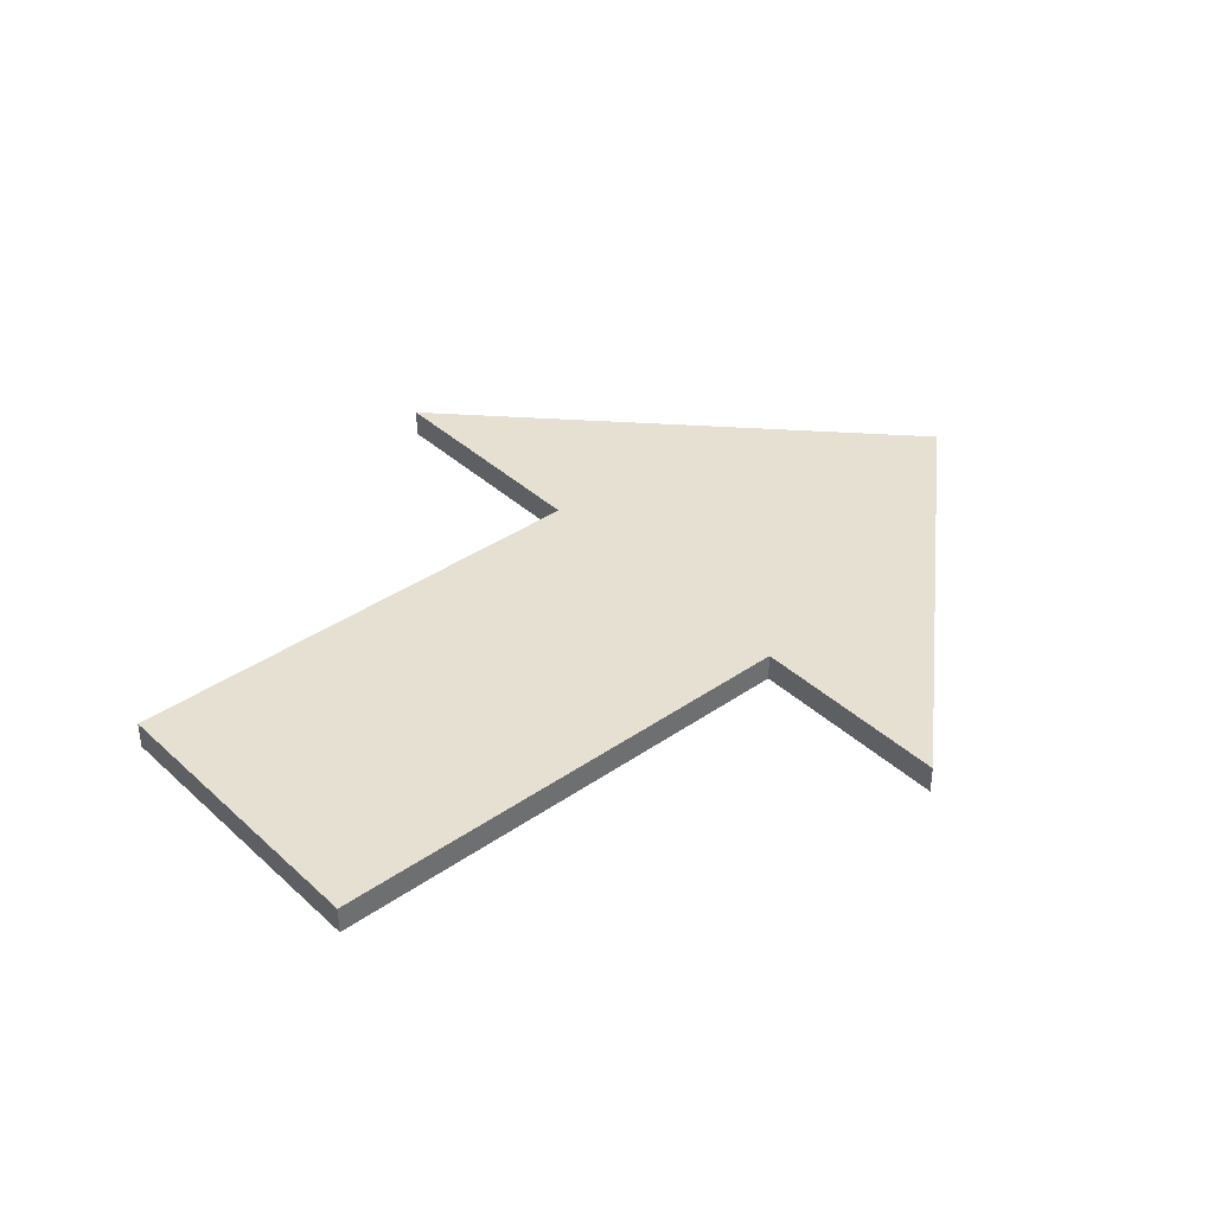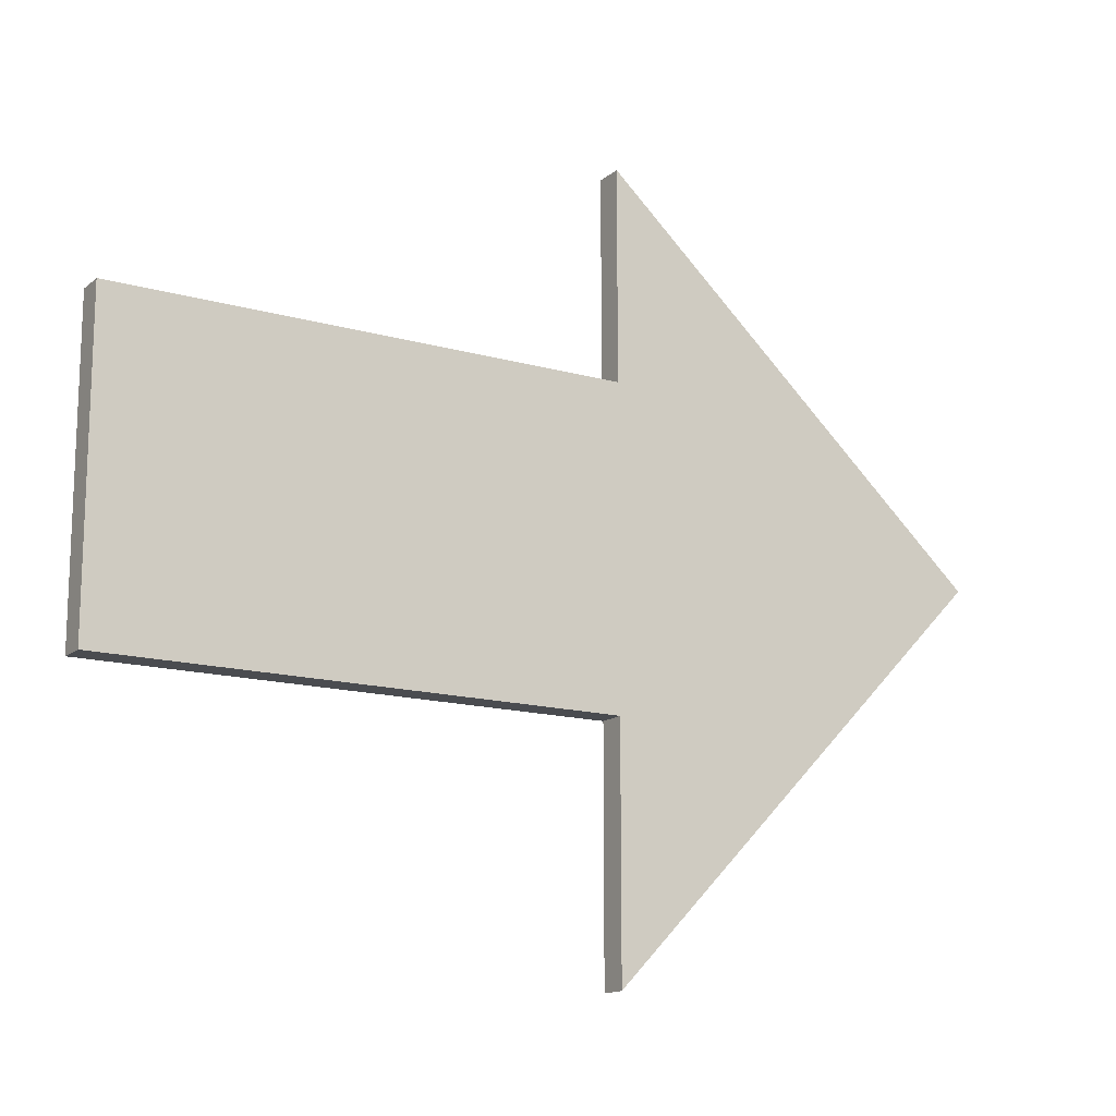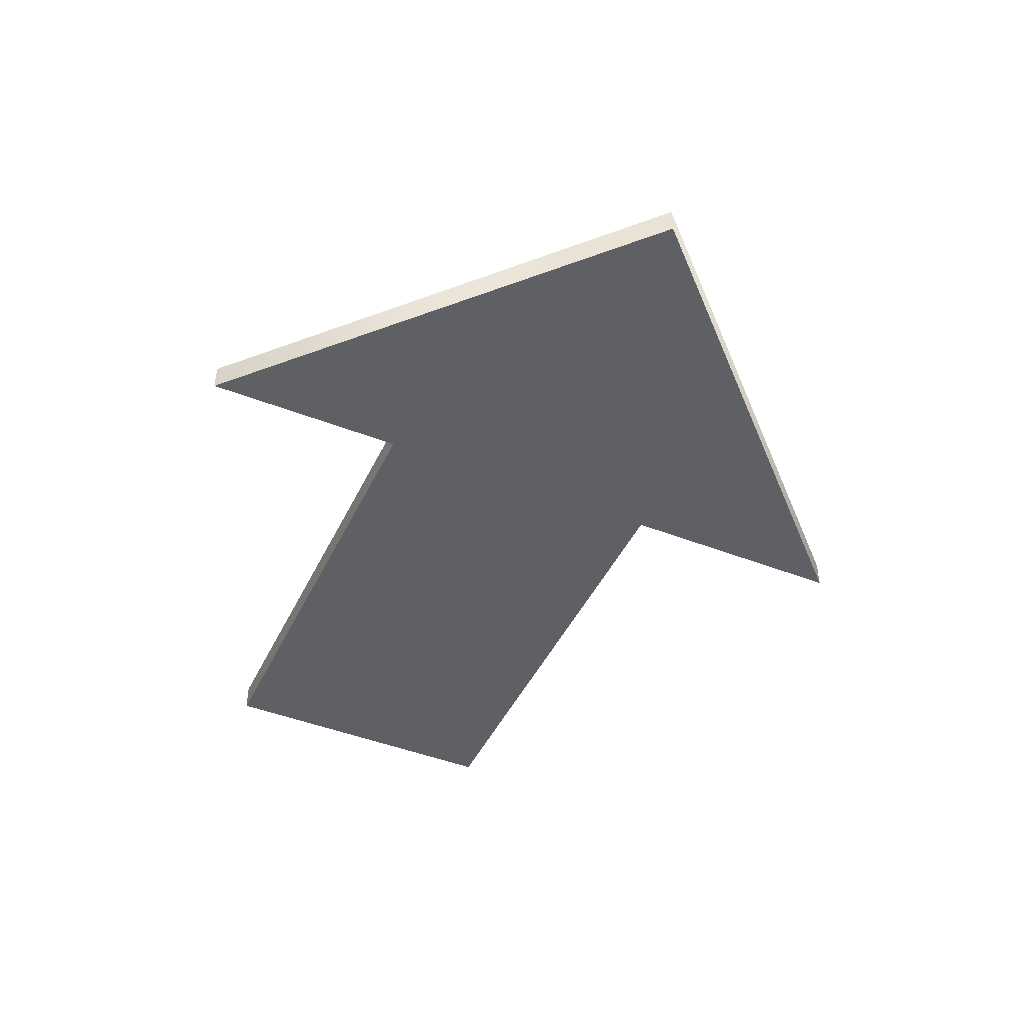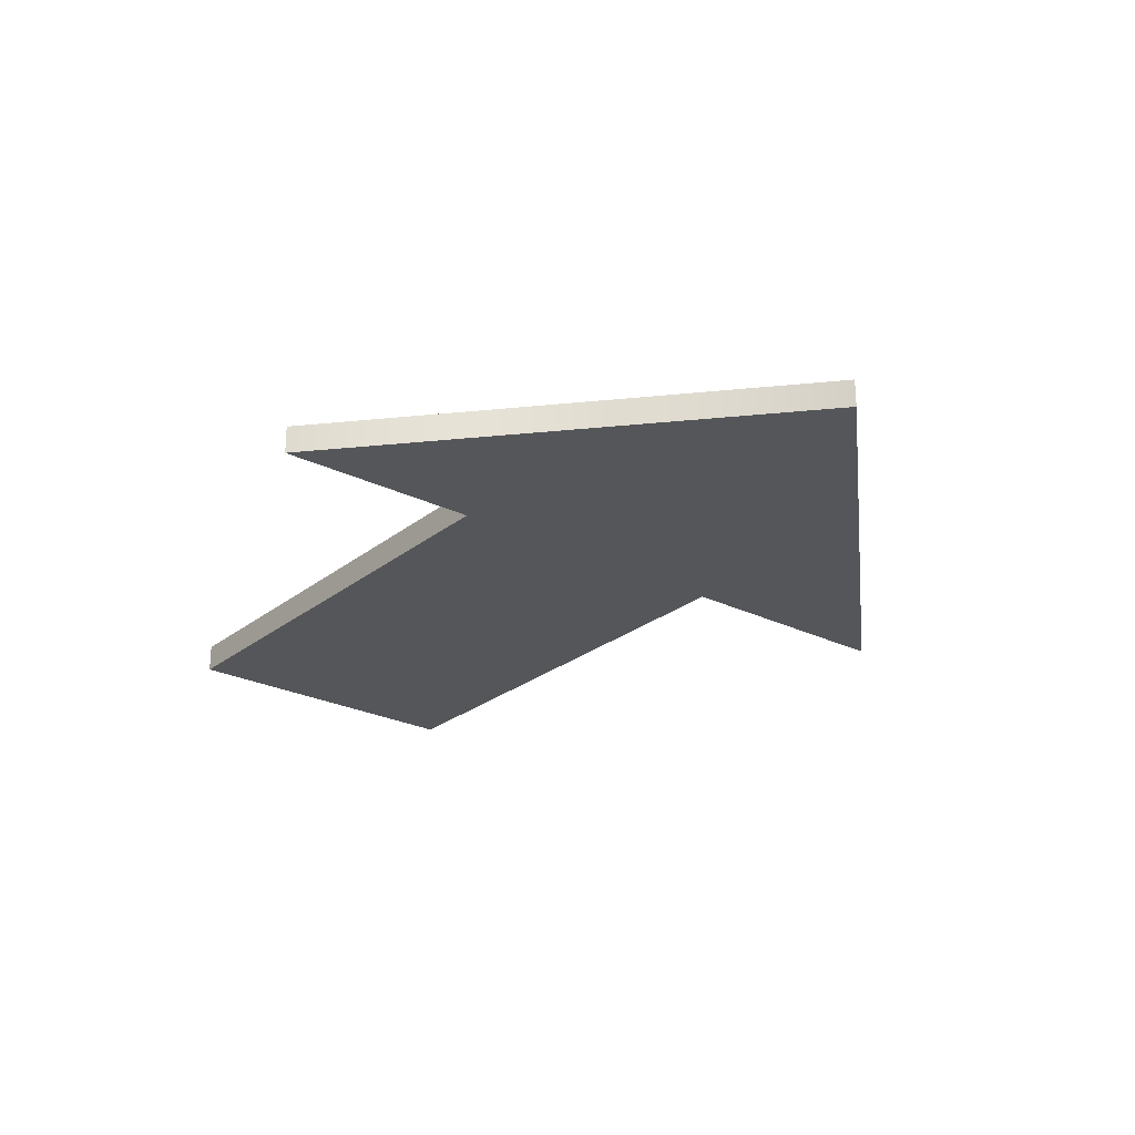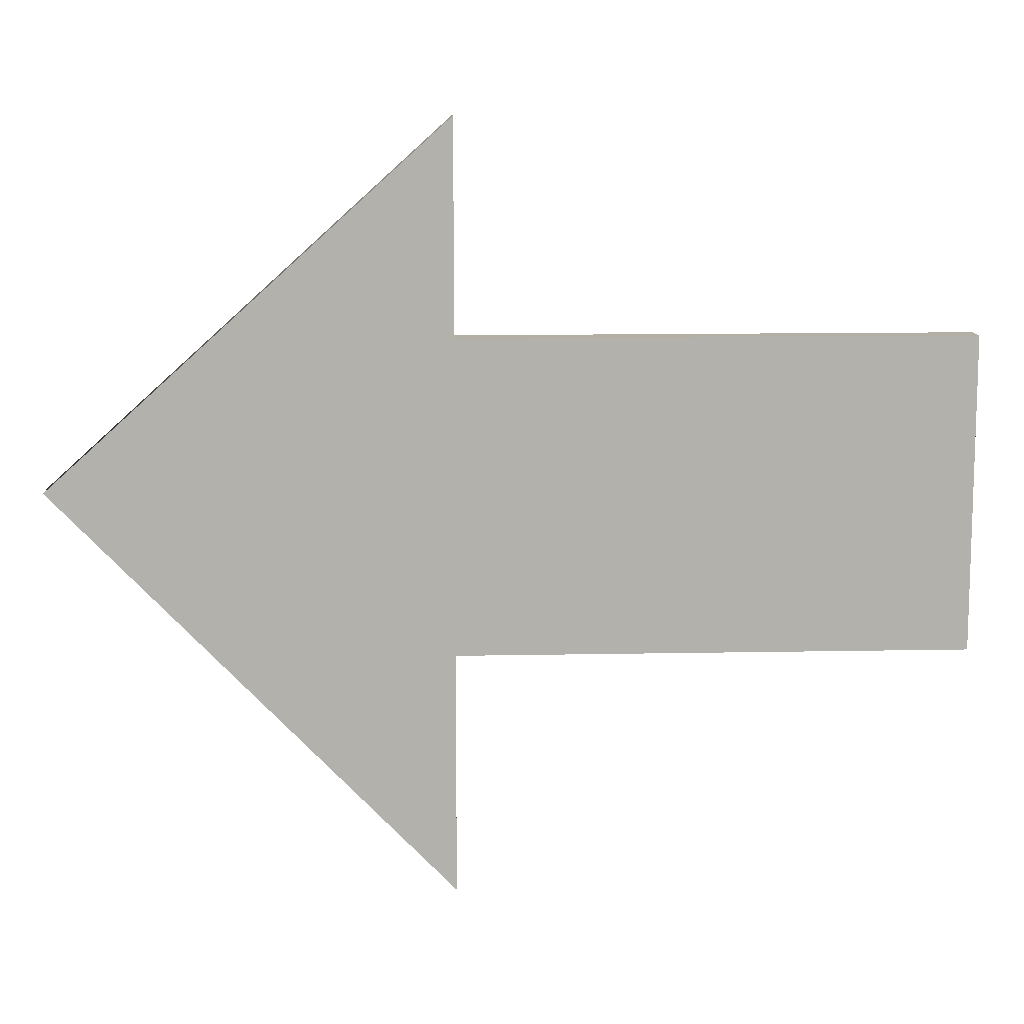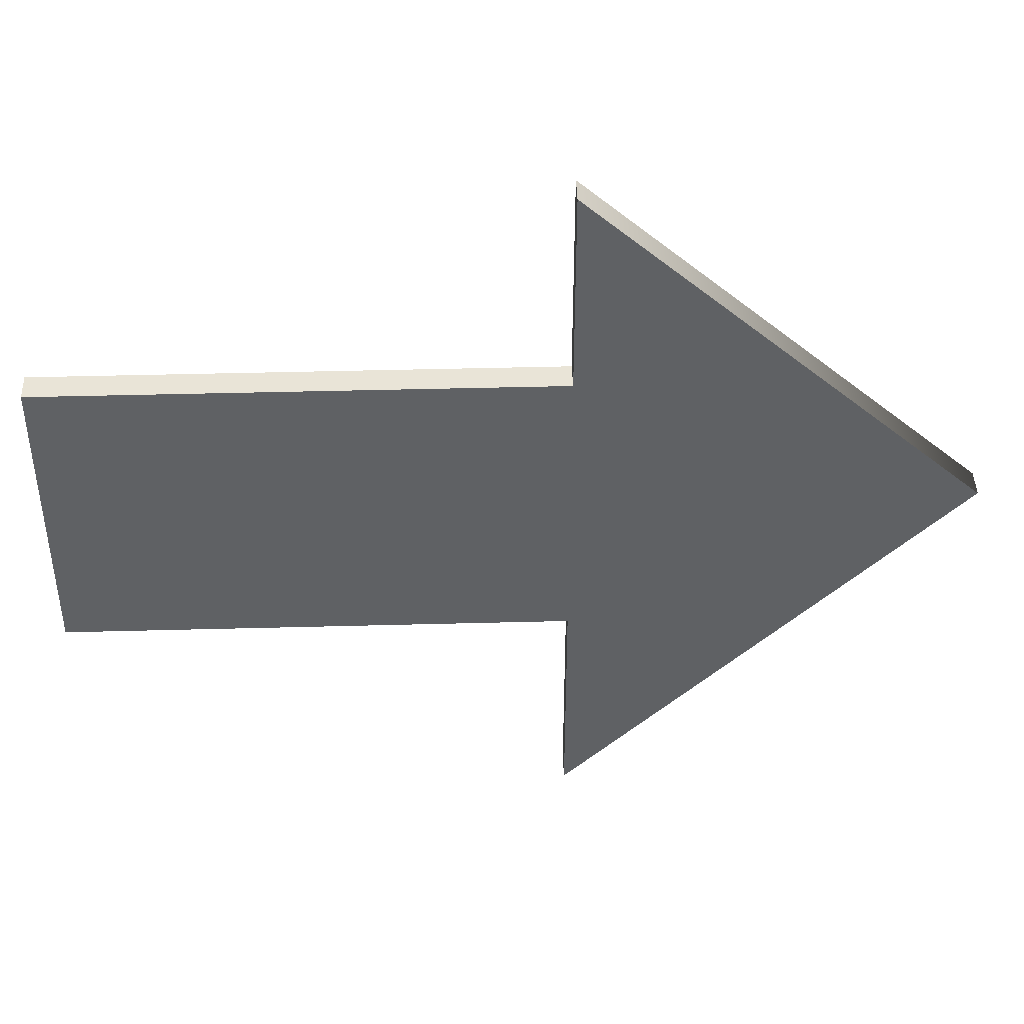
<metadata>
{"format":"obj","ext":"obj","renderer":"f3d","projection":"perspective","resolution":1024,"background":"white","views":[{"elev":38.5,"azim":-41.1,"up":"+Y"},{"elev":-15.0,"azim":-31.2,"up":"+Z"},{"elev":-45.0,"azim":65.6,"up":"+Y"},{"elev":-25.3,"azim":51.6,"up":"+Y"},{"elev":11.3,"azim":177.2,"up":"+Z"},{"elev":43.5,"azim":-1.8,"up":"+Z"}]}
</metadata>
<code>
g default
v -0.2836 0.4829 0.3458
v 0.02325 0.4829 0.3458
v -0.2836 0.5 0.3458
v 0.02325 0.5 0.3458
v -0.2836 0.5 0.1568
v 0.02325 0.5 0.1568
v -0.2836 0.4829 0.1568
v 0.02325 0.4829 0.1568
v 0.2623 0.4829 0.257
v 0.2623 0.5 0.257
v 0.02325 0.4829 0.4732
v 0.02325 0.5 0.4732
v 0.02325 0.5 0.01041
v 0.02325 0.4829 0.01041
g pCube1
f 1 2 4 3
f 3 4 6 5
f 5 6 8 7
f 7 8 2 1
f 7 1 3 5
f 2 8 9
f 14 13 10 9
f 6 4 10
f 12 11 9 10
f 4 2 11 12
f 2 9 11
f 10 4 12
f 8 6 13 14
f 6 10 13
f 9 8 14

</code>
